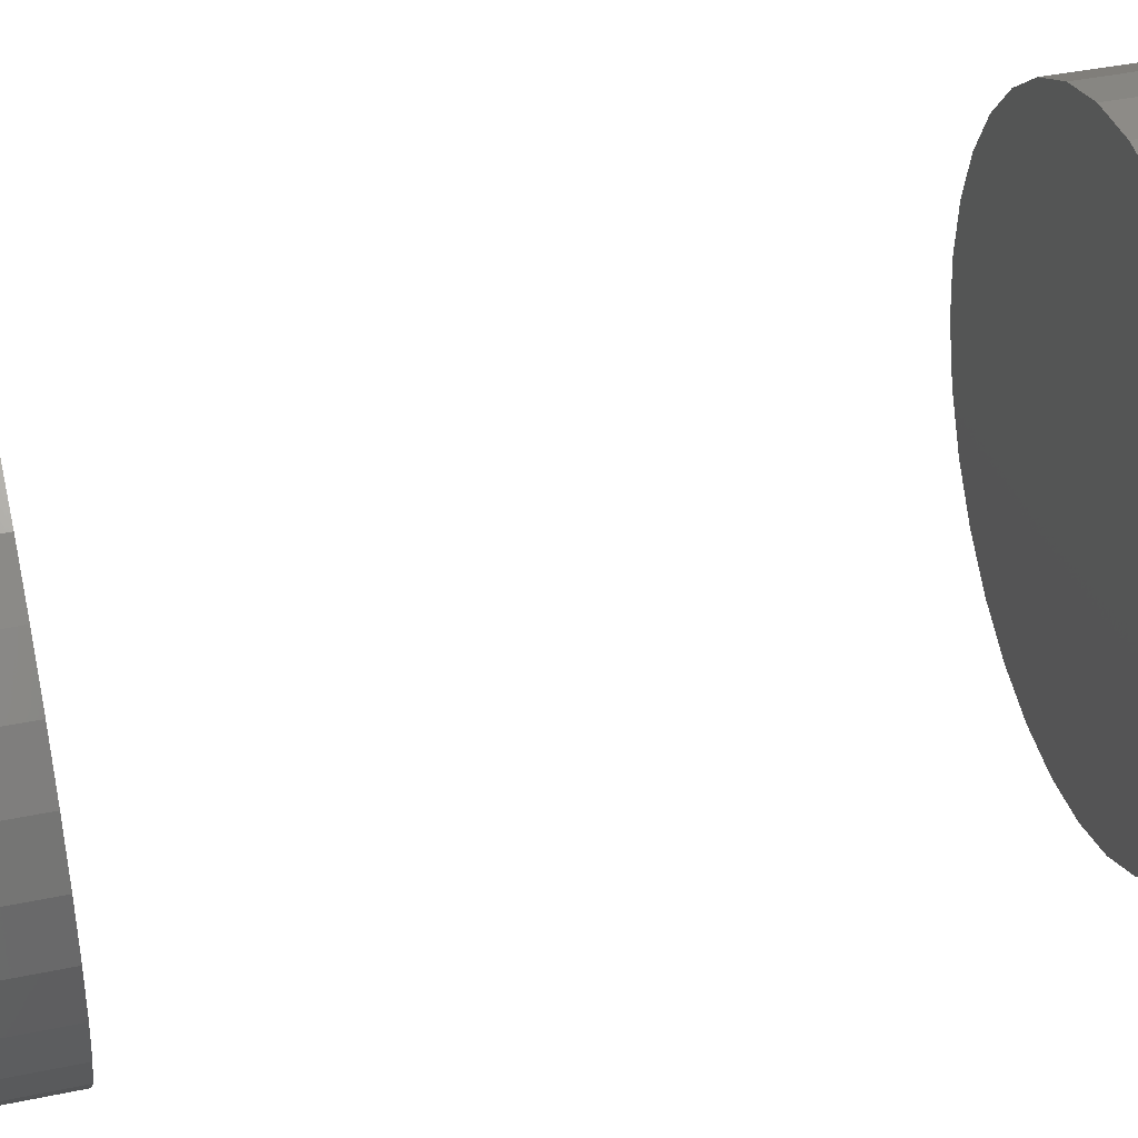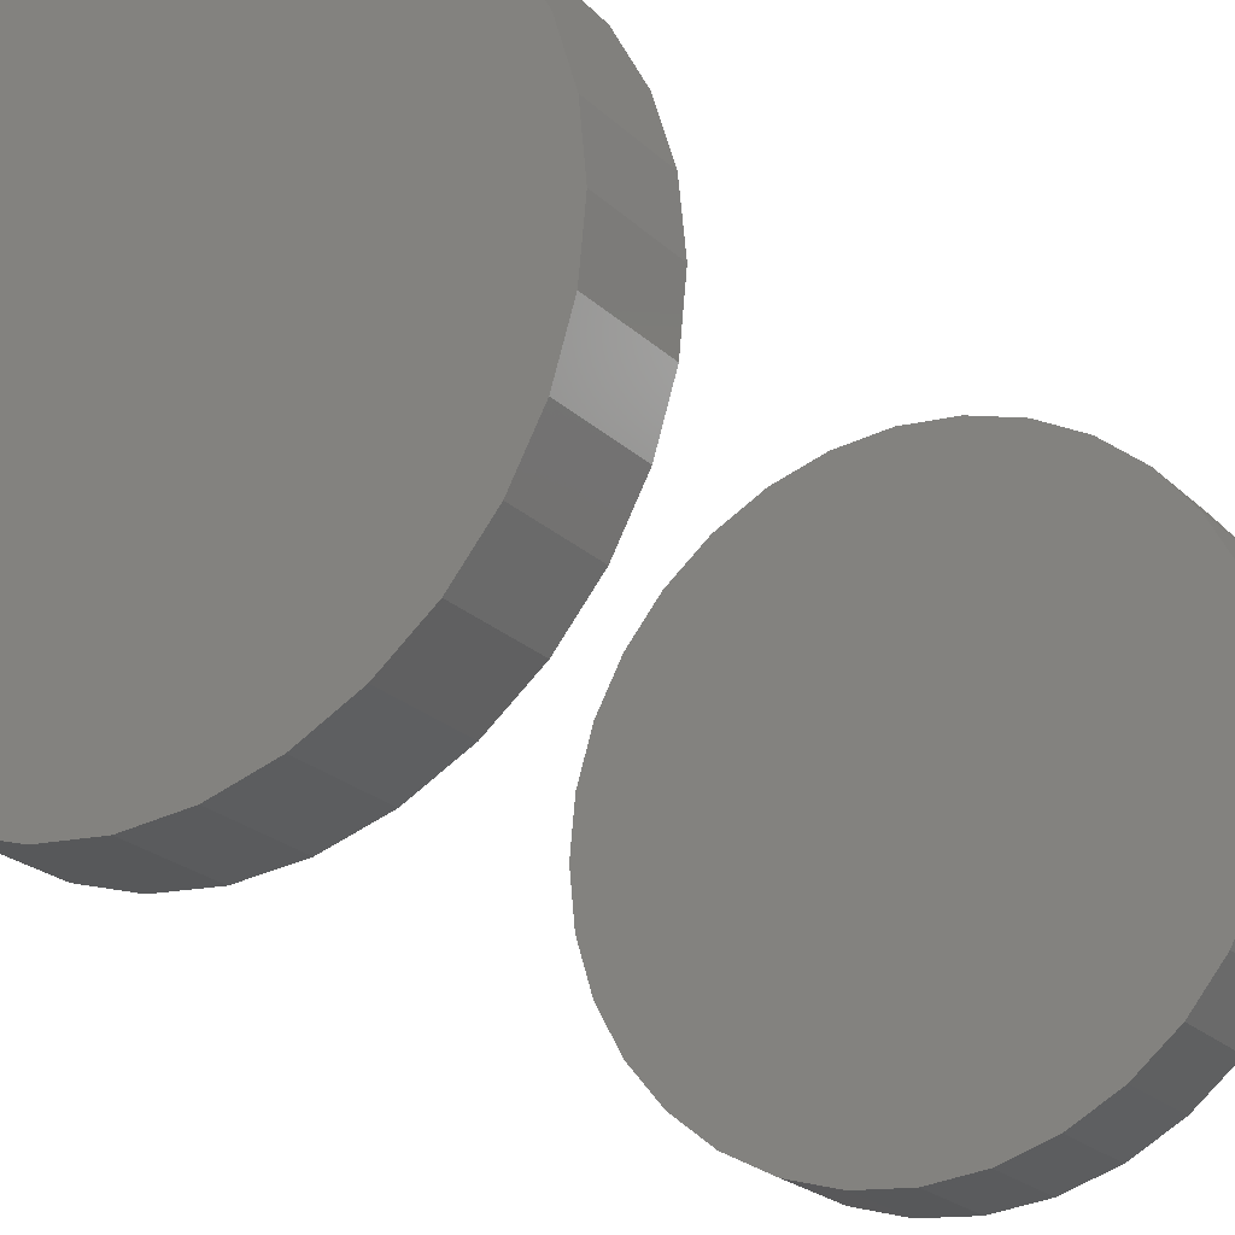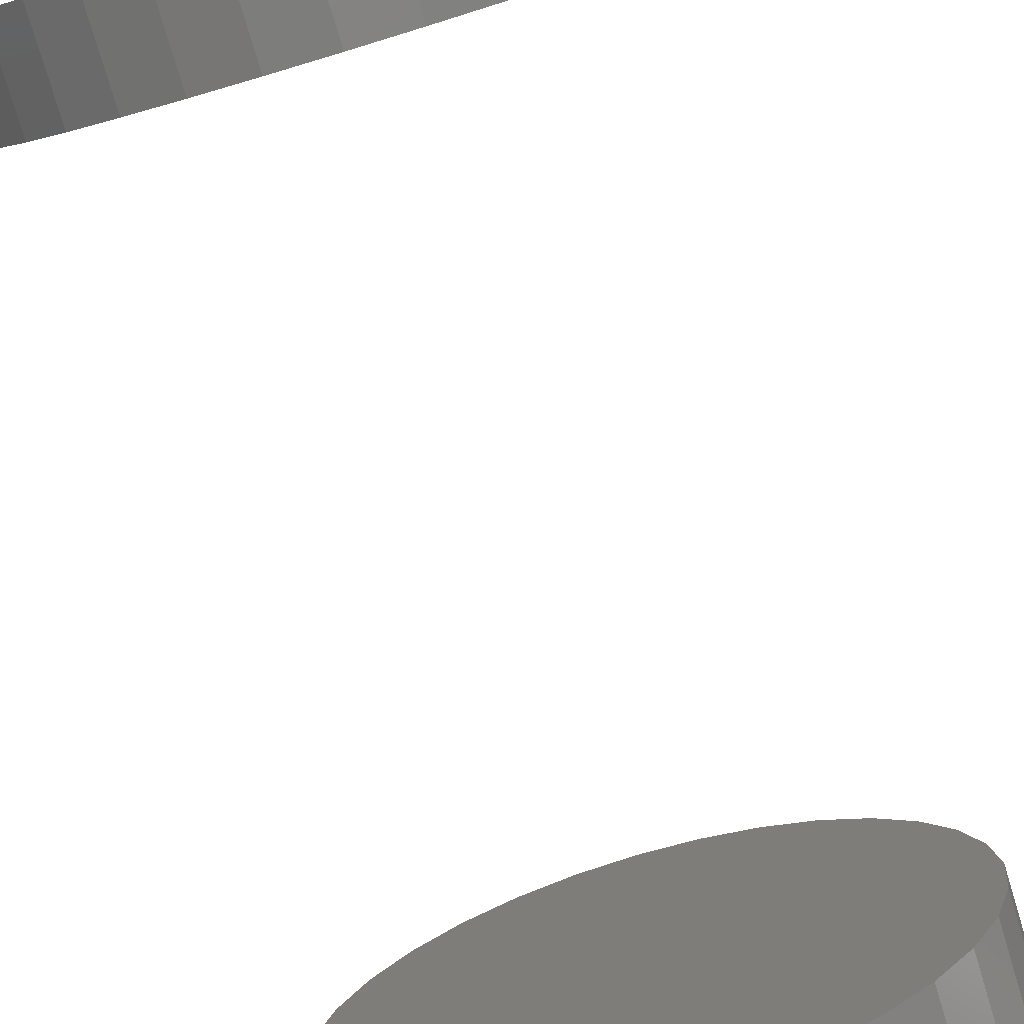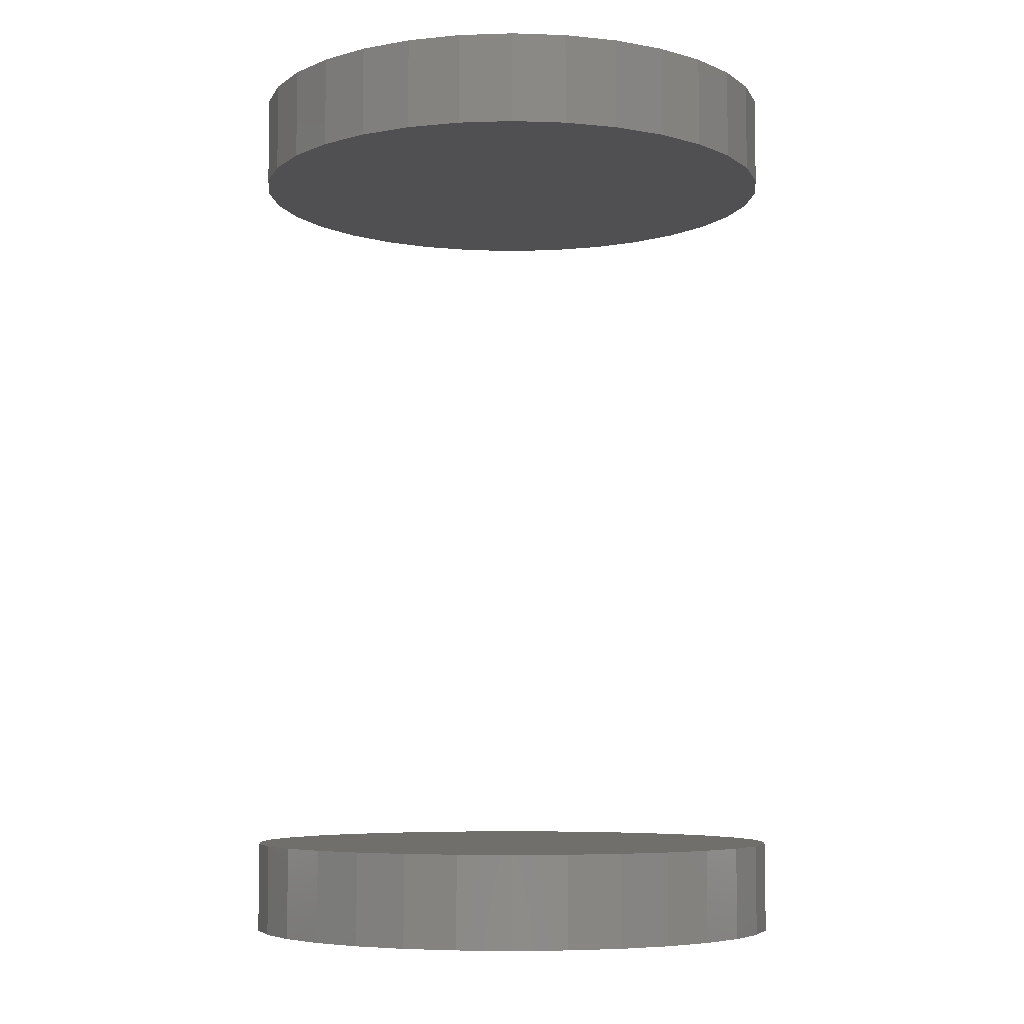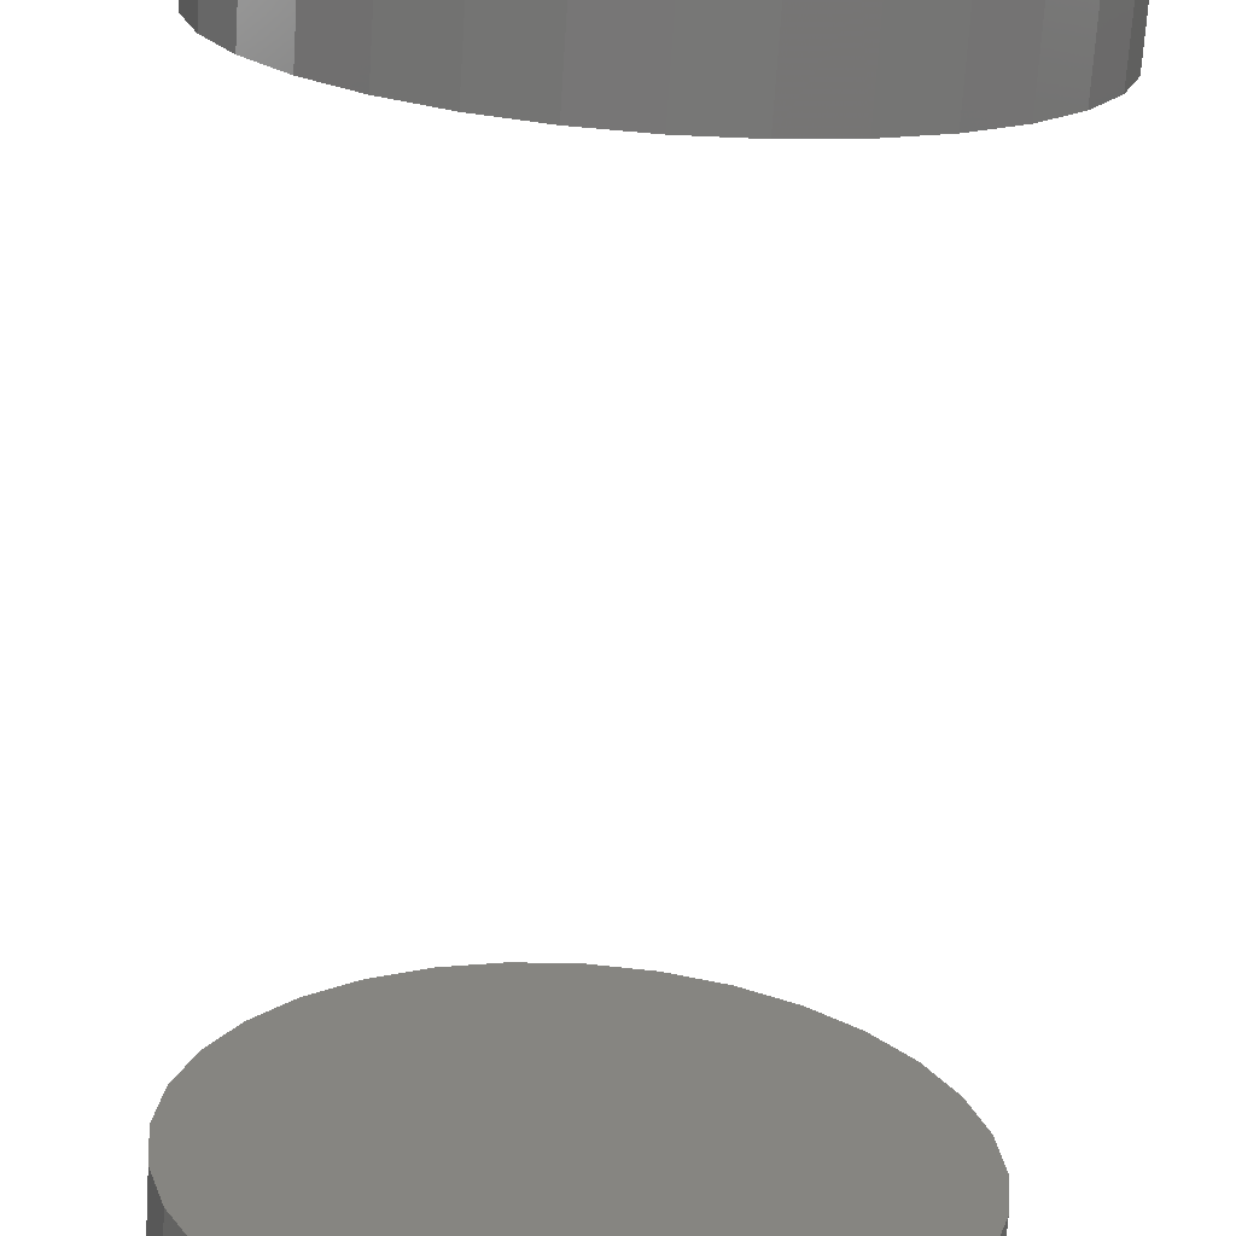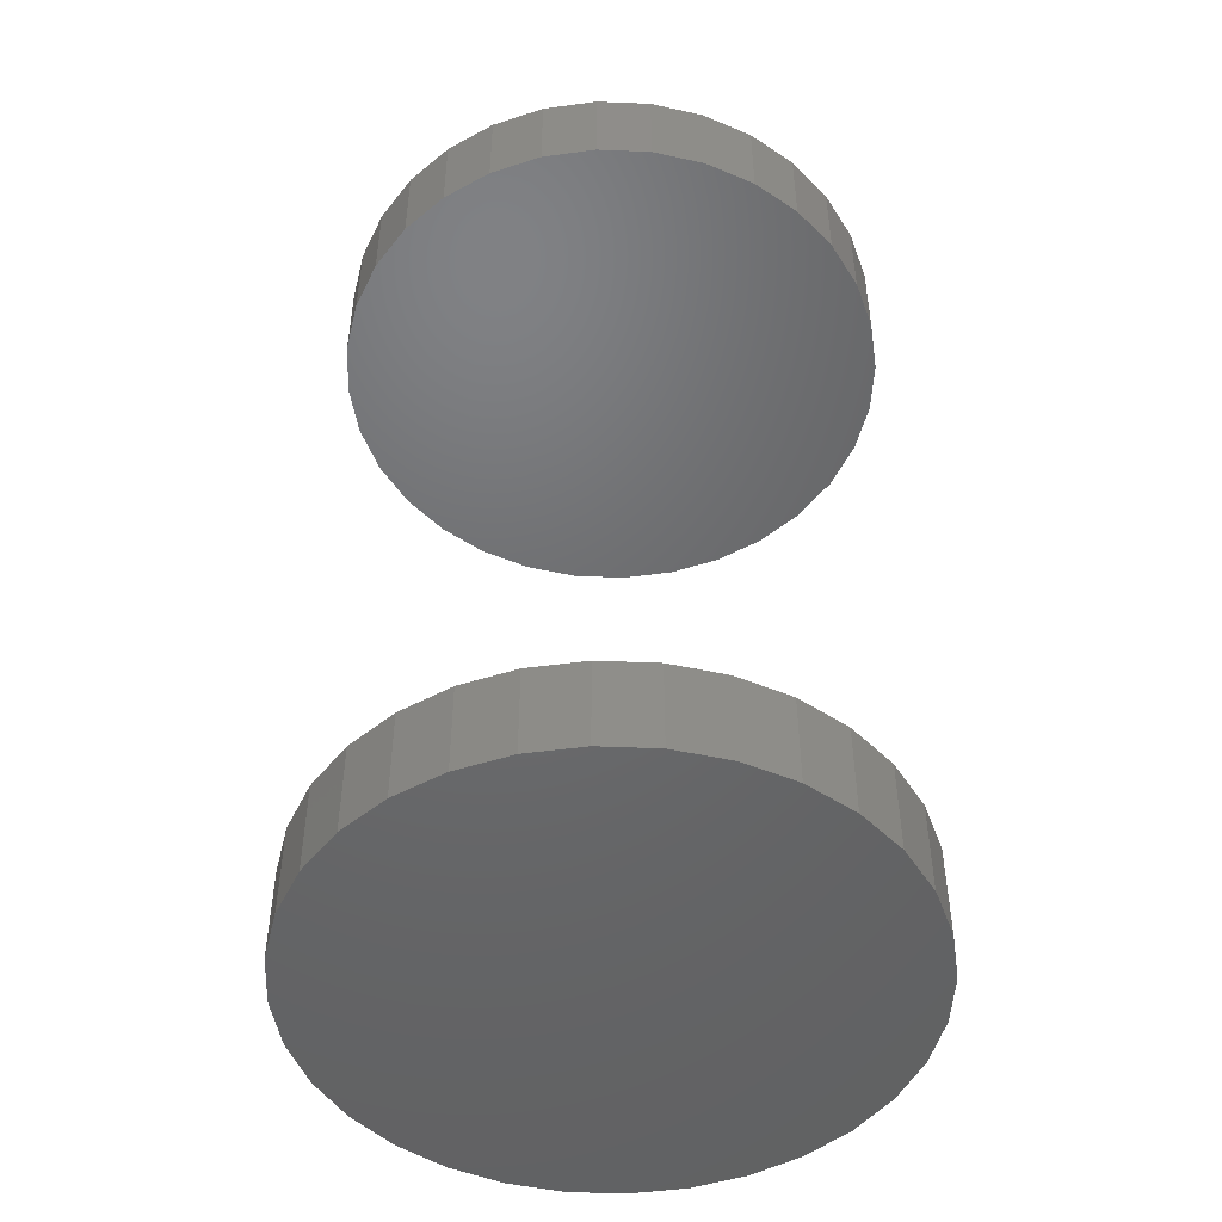
<metadata>
{"format":"stl","ext":"stl","renderer":"f3d","projection":"perspective","resolution":1024,"background":"white","views":[{"elev":40.1,"azim":75.5,"up":"+Z"},{"elev":-22.8,"azim":-147.2,"up":"+Z"},{"elev":-78.8,"azim":16.8,"up":"+Z"},{"elev":-6.4,"azim":-123.8,"up":"+Y"},{"elev":-69.7,"azim":-3.8,"up":"+Z"},{"elev":-48.2,"azim":-64.5,"up":"+Y"}]}
</metadata>
<code>
# stl→obj: 128 verts, 248 faces
v -0.2344 -0.6875 2.9e-17
v -0.2344 -0.7656 2.9e-17
v -0.2298 -0.6875 0.04621
v -0.2298 -0.7656 0.04621
v -0.2163 -0.6875 0.09064
v -0.2163 -0.7656 0.09064
v -0.1945 -0.6875 0.1316
v -0.1945 -0.7656 0.1316
v -0.165 -0.6875 0.1675
v -0.165 -0.7656 0.1675
v -0.1291 -0.6875 0.1969
v -0.1291 -0.7656 0.1969
v -0.08817 -0.6875 0.2188
v -0.08817 -0.7656 0.2188
v -0.04374 -0.6875 0.2323
v -0.04374 -0.7656 0.2323
v 0.002467 -0.6875 0.2368
v 0.002467 -0.7656 0.2368
v 0.04867 -0.6875 0.2323
v 0.04867 -0.7656 0.2323
v 0.0931 -0.6875 0.2188
v 0.0931 -0.7656 0.2188
v 0.134 -0.6875 0.1969
v 0.134 -0.7656 0.1969
v 0.1699 -0.6875 0.1675
v 0.1699 -0.7656 0.1675
v 0.1994 -0.6875 0.1316
v 0.1994 -0.7656 0.1316
v 0.2213 -0.6875 0.09064
v 0.2213 -0.7656 0.09064
v 0.2348 -0.6875 0.04621
v 0.2348 -0.7656 0.04621
v 0.2393 -0.6875 -8.701e-17
v 0.2393 -0.7656 -2.9e-17
v -0.2344 0.01562 2.9e-17
v -0.2344 -0.0625 2.9e-17
v -0.2298 0.01562 0.04621
v -0.2298 -0.0625 0.04621
v -0.2163 0.01562 0.09064
v -0.2163 -0.0625 0.09064
v -0.1945 0.01562 0.1316
v -0.1945 -0.0625 0.1316
v -0.165 0.01562 0.1675
v -0.165 -0.0625 0.1675
v -0.1291 0.01562 0.1969
v -0.1291 -0.0625 0.1969
v -0.08817 0.01562 0.2188
v -0.08817 -0.0625 0.2188
v -0.04374 0.01562 0.2323
v -0.04374 -0.0625 0.2323
v 0.002467 0.01562 0.2368
v 0.002467 -0.0625 0.2368
v 0.04867 0.01562 0.2323
v 0.04867 -0.0625 0.2323
v 0.0931 0.01562 0.2188
v 0.0931 -0.0625 0.2188
v 0.134 0.01562 0.1969
v 0.134 -0.0625 0.1969
v 0.1699 0.01562 0.1675
v 0.1699 -0.0625 0.1675
v 0.1994 0.01562 0.1316
v 0.1994 -0.0625 0.1316
v 0.2213 0.01562 0.09064
v 0.2213 -0.0625 0.09064
v 0.2348 0.01562 0.04621
v 0.2348 -0.0625 0.04621
v 0.2393 0.01562 -8.701e-17
v 0.2393 -0.0625 -2.9e-17
v 0.2348 -0.6875 -0.04621
v 0.2348 -0.7656 -0.04621
v 0.2213 -0.6875 -0.09064
v 0.2213 -0.7656 -0.09064
v 0.1994 -0.6875 -0.1316
v 0.1994 -0.7656 -0.1316
v 0.1699 -0.6875 -0.1675
v 0.1699 -0.7656 -0.1675
v 0.134 -0.6875 -0.1969
v 0.134 -0.7656 -0.1969
v 0.0931 -0.6875 -0.2188
v 0.0931 -0.7656 -0.2188
v 0.04867 -0.6875 -0.2323
v 0.04867 -0.7656 -0.2323
v 0.002467 -0.6875 -0.2368
v 0.002467 -0.7656 -0.2368
v -0.04374 -0.6875 -0.2323
v -0.04374 -0.7656 -0.2323
v -0.08817 -0.6875 -0.2188
v -0.08817 -0.7656 -0.2188
v -0.1291 -0.6875 -0.1969
v -0.1291 -0.7656 -0.1969
v -0.165 -0.6875 -0.1675
v -0.165 -0.7656 -0.1675
v -0.1945 -0.6875 -0.1316
v -0.1945 -0.7656 -0.1316
v -0.2163 -0.6875 -0.09064
v -0.2163 -0.7656 -0.09064
v -0.2298 -0.6875 -0.04621
v -0.2298 -0.7656 -0.04621
v 0.2348 0.01562 -0.04621
v 0.2348 -0.0625 -0.04621
v 0.2213 0.01562 -0.09064
v 0.2213 -0.0625 -0.09064
v 0.1994 0.01562 -0.1316
v 0.1994 -0.0625 -0.1316
v 0.1699 0.01562 -0.1675
v 0.1699 -0.0625 -0.1675
v 0.134 0.01562 -0.1969
v 0.134 -0.0625 -0.1969
v 0.0931 0.01562 -0.2188
v 0.0931 -0.0625 -0.2188
v 0.04867 0.01562 -0.2323
v 0.04867 -0.0625 -0.2323
v 0.002467 0.01562 -0.2368
v 0.002467 -0.0625 -0.2368
v -0.04374 0.01562 -0.2323
v -0.04374 -0.0625 -0.2323
v -0.08817 0.01562 -0.2188
v -0.08817 -0.0625 -0.2188
v -0.1291 0.01562 -0.1969
v -0.1291 -0.0625 -0.1969
v -0.165 0.01562 -0.1675
v -0.165 -0.0625 -0.1675
v -0.1945 0.01562 -0.1316
v -0.1945 -0.0625 -0.1316
v -0.2163 0.01562 -0.09064
v -0.2163 -0.0625 -0.09064
v -0.2298 0.01562 -0.04621
v -0.2298 -0.0625 -0.04621
f 1 2 3
f 3 2 4
f 3 4 5
f 5 4 6
f 5 6 7
f 7 6 8
f 7 8 9
f 9 8 10
f 9 10 11
f 11 10 12
f 11 12 13
f 13 12 14
f 13 14 15
f 15 14 16
f 15 16 17
f 17 16 18
f 17 18 19
f 19 18 20
f 19 20 21
f 21 20 22
f 21 22 23
f 23 22 24
f 23 24 25
f 25 24 26
f 25 26 27
f 27 26 28
f 27 28 29
f 29 28 30
f 29 30 31
f 31 30 32
f 31 32 33
f 33 32 34
f 35 36 37
f 37 36 38
f 37 38 39
f 39 38 40
f 39 40 41
f 41 40 42
f 41 42 43
f 43 42 44
f 43 44 45
f 45 44 46
f 45 46 47
f 47 46 48
f 47 48 49
f 49 48 50
f 49 50 51
f 51 50 52
f 51 52 53
f 53 52 54
f 53 54 55
f 55 54 56
f 55 56 57
f 57 56 58
f 57 58 59
f 59 58 60
f 59 60 61
f 61 60 62
f 61 62 63
f 63 62 64
f 63 64 65
f 65 64 66
f 65 66 67
f 67 66 68
f 33 34 69
f 69 34 70
f 69 70 71
f 71 70 72
f 71 72 73
f 73 72 74
f 73 74 75
f 75 74 76
f 75 76 77
f 77 76 78
f 77 78 79
f 79 78 80
f 79 80 81
f 81 80 82
f 81 82 83
f 83 82 84
f 83 84 85
f 85 84 86
f 85 86 87
f 87 86 88
f 87 88 89
f 89 88 90
f 89 90 91
f 91 90 92
f 91 92 93
f 93 92 94
f 93 94 95
f 95 94 96
f 95 96 97
f 97 96 98
f 97 98 1
f 1 98 2
f 67 68 99
f 99 68 100
f 99 100 101
f 101 100 102
f 101 102 103
f 103 102 104
f 103 104 105
f 105 104 106
f 105 106 107
f 107 106 108
f 107 108 109
f 109 108 110
f 109 110 111
f 111 110 112
f 111 112 113
f 113 112 114
f 113 114 115
f 115 114 116
f 115 116 117
f 117 116 118
f 117 118 119
f 119 118 120
f 119 120 121
f 121 120 122
f 121 122 123
f 123 122 124
f 123 124 125
f 125 124 126
f 125 126 127
f 127 126 128
f 127 128 35
f 35 128 36
f 50 54 52
f 54 50 48
f 54 48 56
f 110 116 112
f 112 116 114
f 56 48 58
f 58 48 46
f 58 46 60
f 60 46 44
f 60 44 62
f 62 44 42
f 62 42 64
f 64 42 40
f 64 40 66
f 66 40 38
f 66 38 68
f 68 38 36
f 68 36 100
f 100 36 128
f 100 128 102
f 102 128 126
f 102 126 104
f 104 126 124
f 104 124 106
f 106 124 122
f 106 122 108
f 108 122 120
f 108 120 110
f 110 120 118
f 110 118 116
f 17 19 15
f 13 15 19
f 21 13 19
f 81 85 79
f 83 85 81
f 85 87 79
f 79 87 89
f 79 89 77
f 77 89 91
f 77 91 75
f 75 91 93
f 75 93 73
f 73 93 95
f 73 95 71
f 71 95 97
f 71 97 69
f 69 97 1
f 69 1 33
f 33 1 3
f 33 3 31
f 31 3 5
f 31 5 29
f 29 5 7
f 29 7 27
f 27 7 9
f 27 9 25
f 25 9 11
f 25 11 23
f 23 11 13
f 23 13 21
f 51 53 49
f 47 49 53
f 55 47 53
f 111 115 109
f 113 115 111
f 115 117 109
f 109 117 119
f 109 119 107
f 107 119 121
f 107 121 105
f 105 121 123
f 105 123 103
f 103 123 125
f 103 125 101
f 101 125 127
f 101 127 99
f 99 127 35
f 99 35 67
f 67 35 37
f 67 37 65
f 65 37 39
f 65 39 63
f 63 39 41
f 63 41 61
f 61 41 43
f 61 43 59
f 59 43 45
f 59 45 57
f 57 45 47
f 57 47 55
f 16 20 18
f 20 16 14
f 20 14 22
f 80 86 82
f 82 86 84
f 22 14 24
f 24 14 12
f 24 12 26
f 26 12 10
f 26 10 28
f 28 10 8
f 28 8 30
f 30 8 6
f 30 6 32
f 32 6 4
f 32 4 34
f 34 4 2
f 34 2 70
f 70 2 98
f 70 98 72
f 72 98 96
f 72 96 74
f 74 96 94
f 74 94 76
f 76 94 92
f 76 92 78
f 78 92 90
f 78 90 80
f 80 90 88
f 80 88 86

</code>
